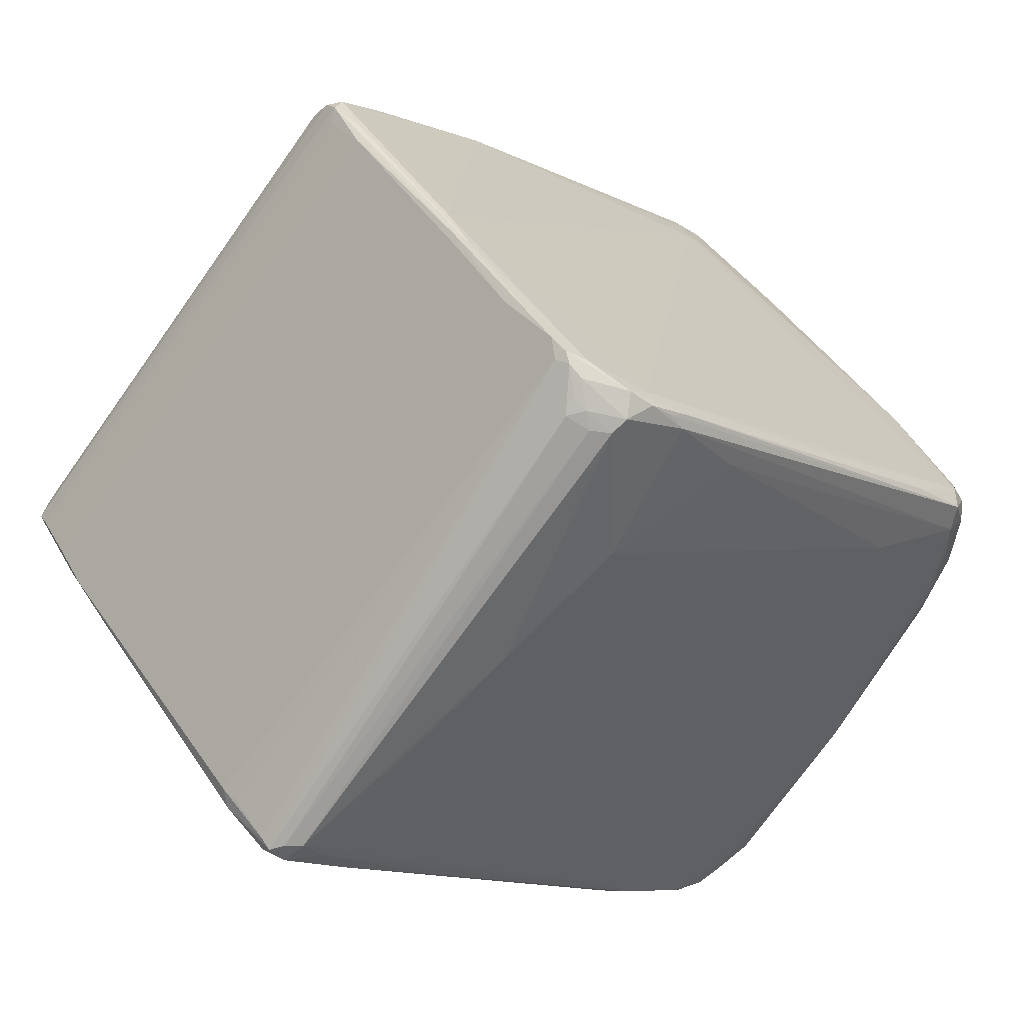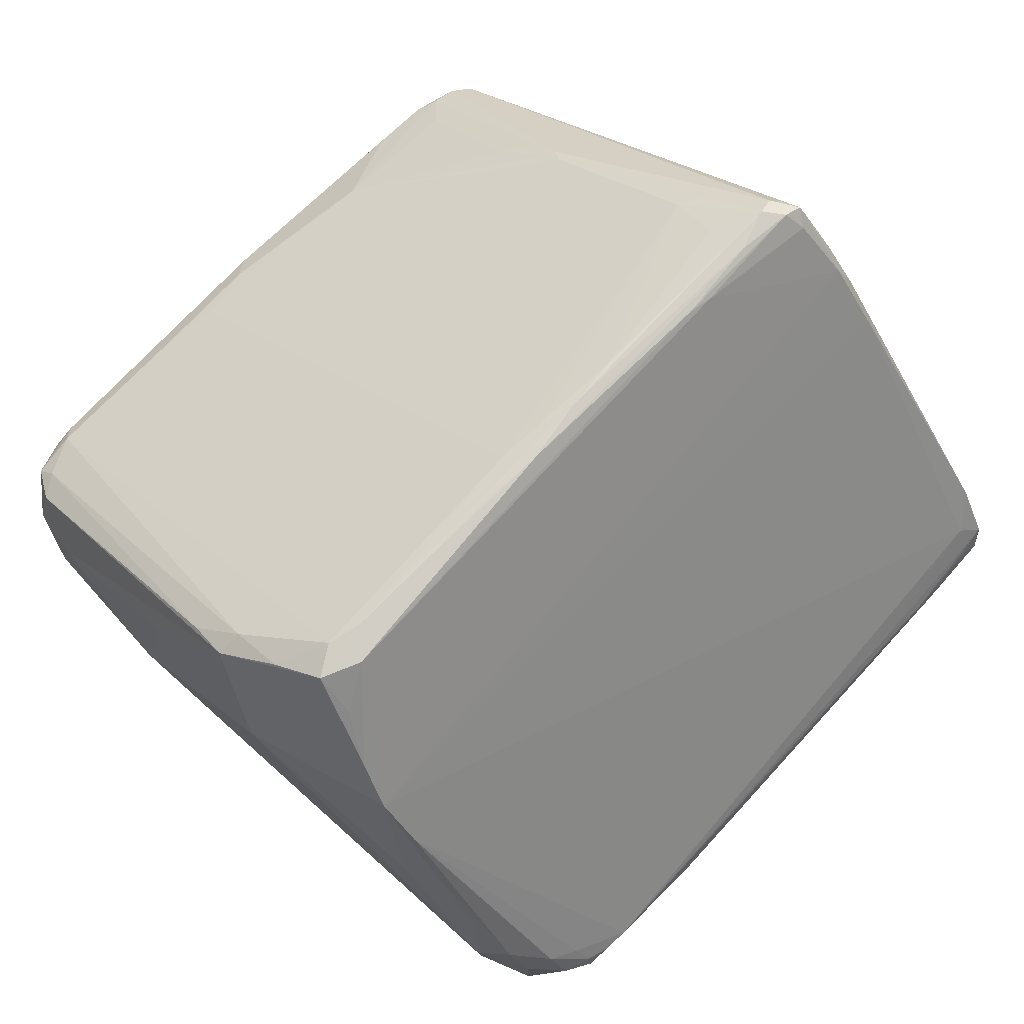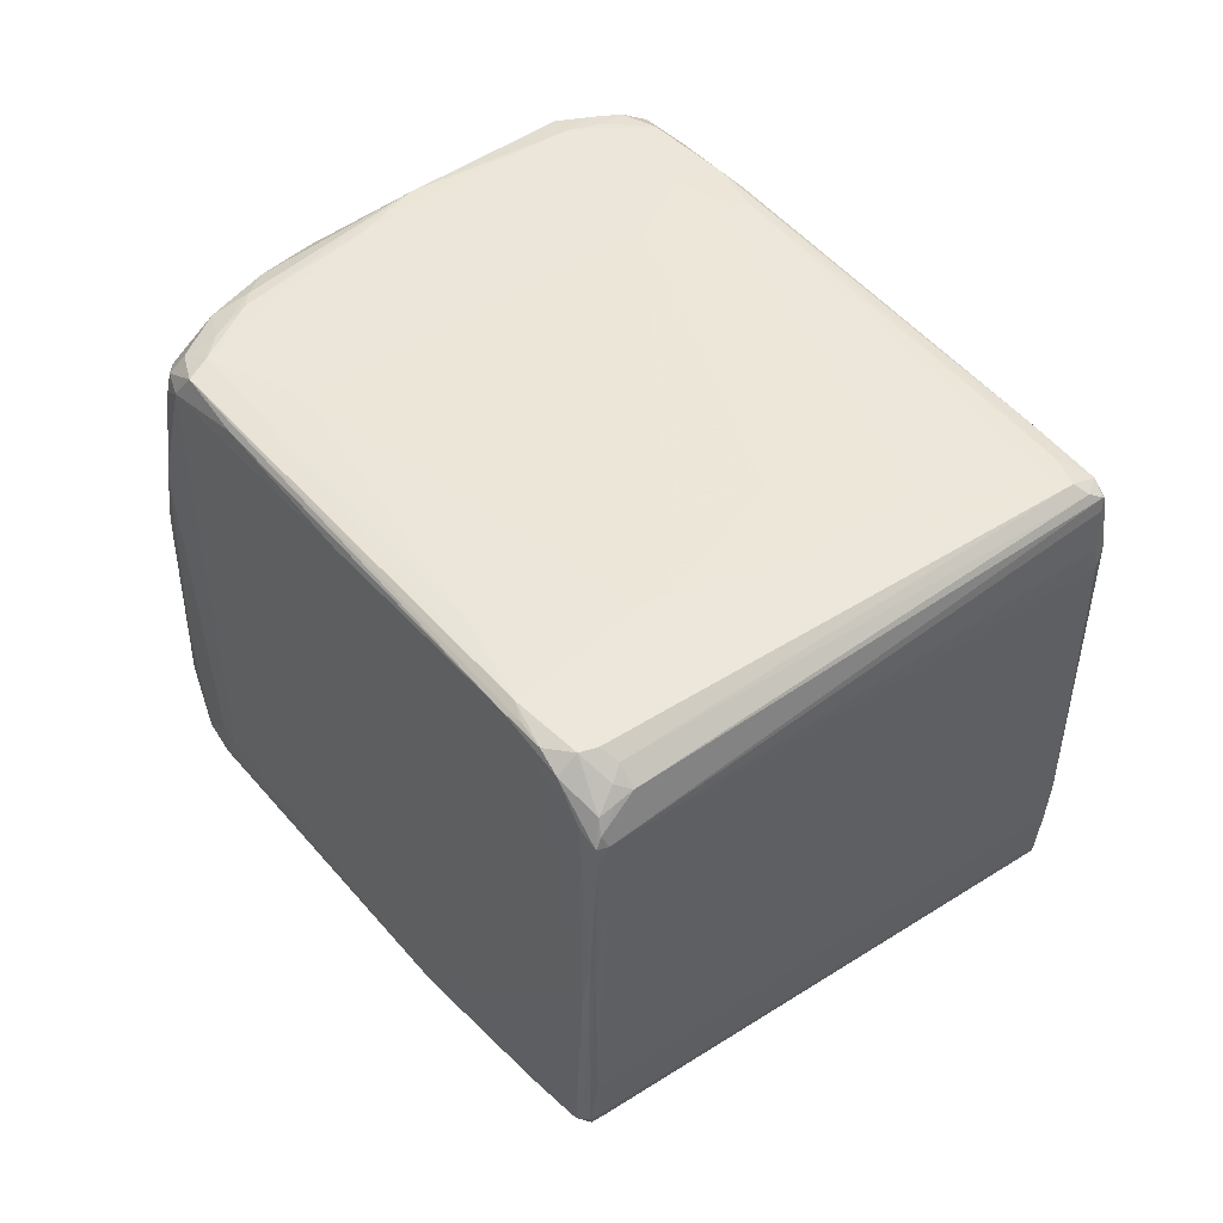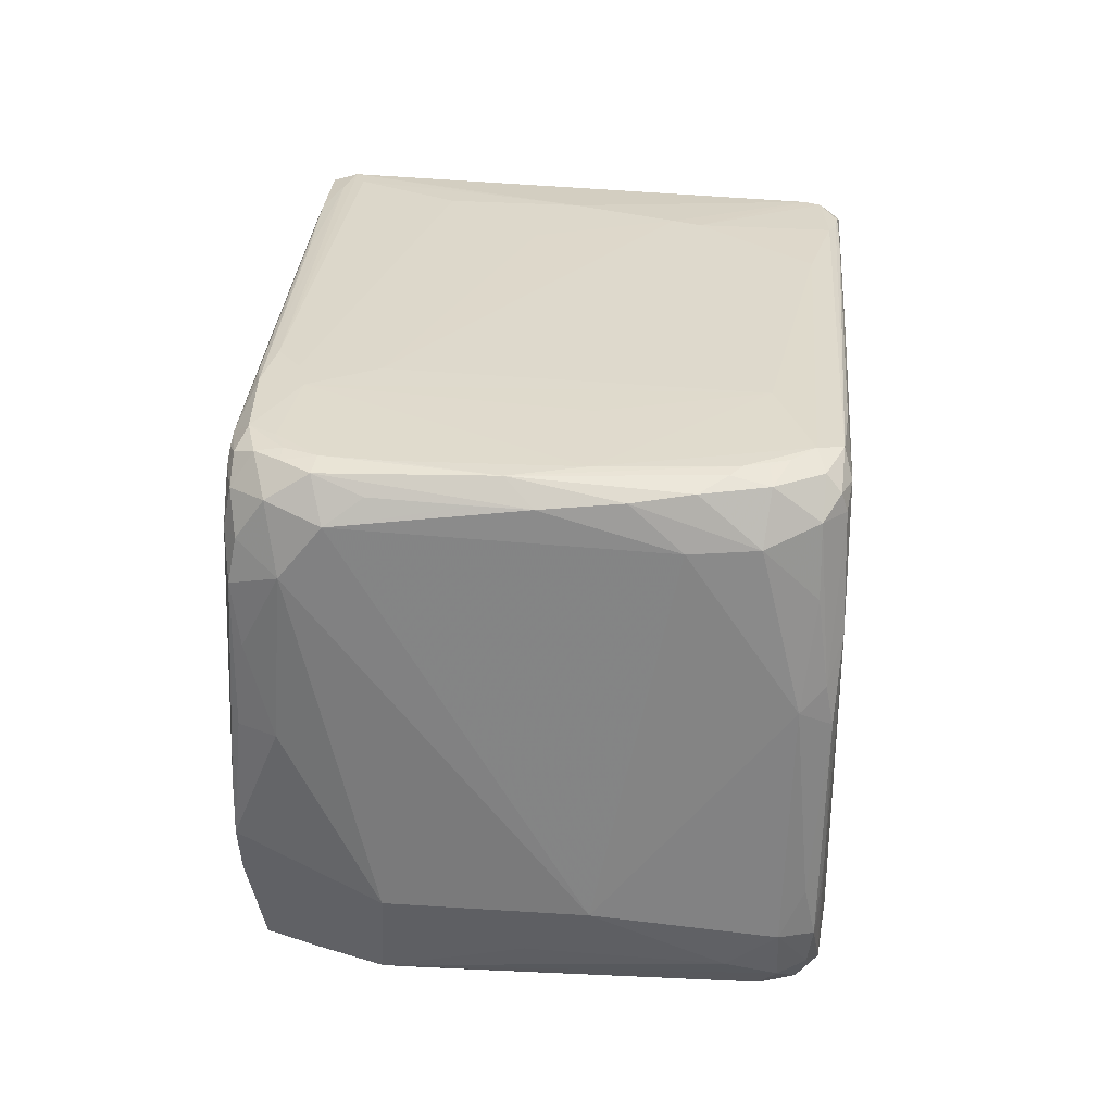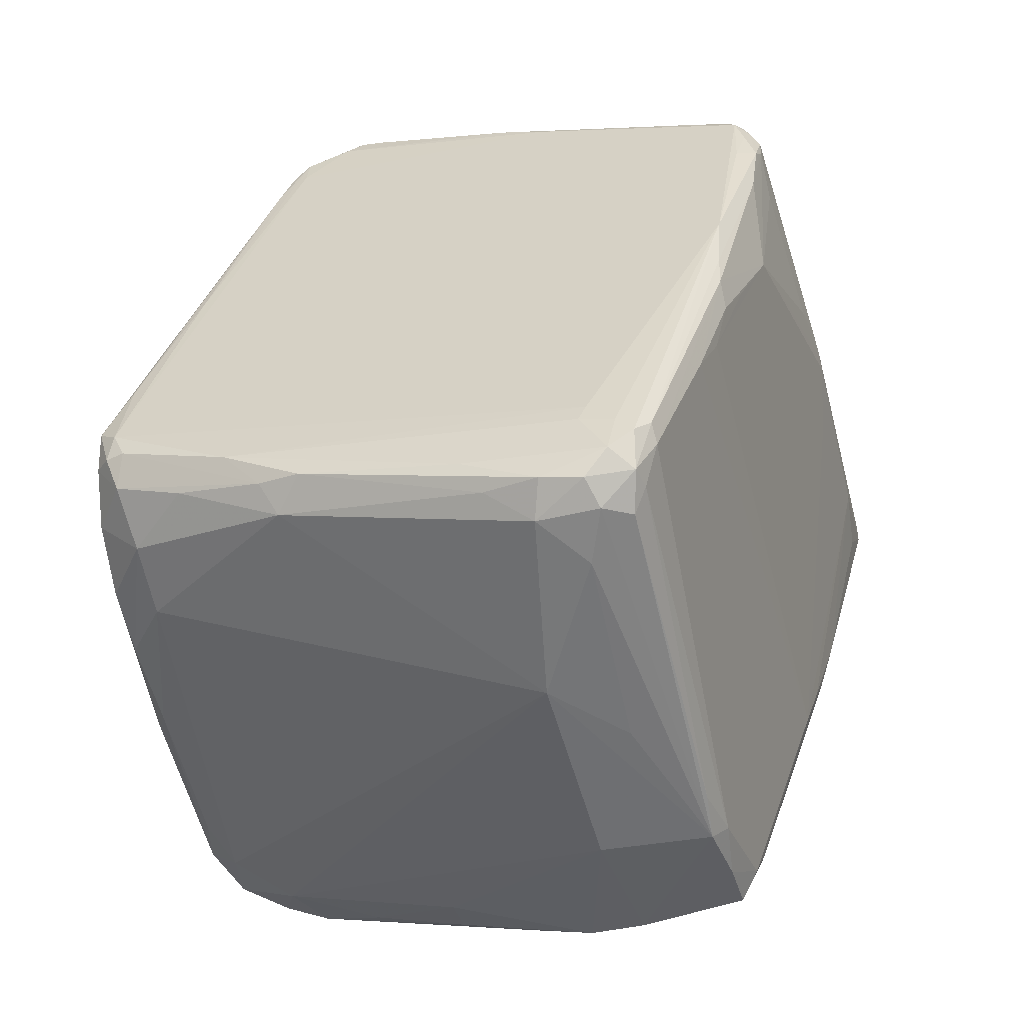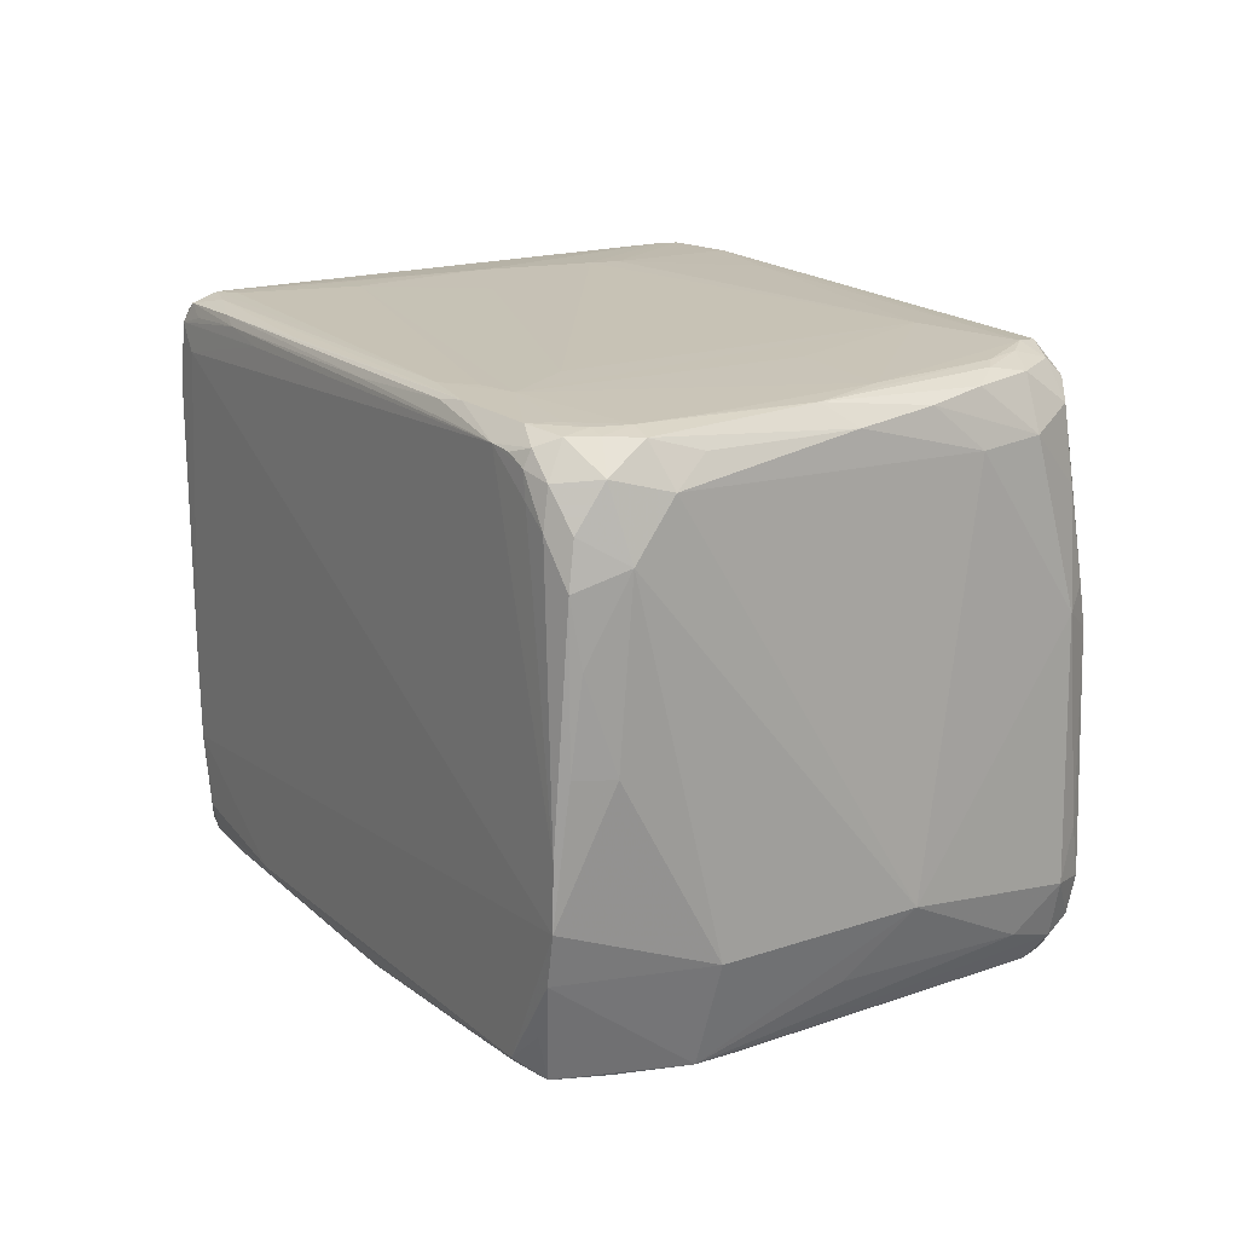
<metadata>
{"format":"obj","ext":"obj","renderer":"f3d","projection":"perspective","resolution":1024,"background":"white","views":[{"elev":45.9,"azim":-32.0,"up":"+Y"},{"elev":-42.5,"azim":-153.6,"up":"+Y"},{"elev":48.6,"azim":-168.2,"up":"+Z"},{"elev":32.0,"azim":54.3,"up":"+Z"},{"elev":-4.9,"azim":111.7,"up":"+Y"},{"elev":19.4,"azim":16.7,"up":"+Z"}]}
</metadata>
<code>
o Mesh 0
v -0.555 3.143 39.28
v -0.49 3.102 38.77
v 0.158 2.547 38.6
v -0.569 3.155 39.82
v 0.293 2.44 38.57
v -0.434 3.081 38.59
v 2.706 0.376 38.62
v 3.088 0.034 39.64
v -0.518 3.173 38.65
v -0.132 2.842 38.54
v 1.388 1.532 38.49
v 3.032 0.096 39.27
v -0.575 3.214 39.46
v 3.092 0.041 40.09
v -0.522 3.2 38.75
v -0.599 3.199 41.88
v -0.454 3.07 42.12
v 2.928 0.227 38.87
v -0.553 3.229 39.13
v 1.096 1.84 38.45
v -0.556 3.182 42.3
v 0.288 2.468 42.35
v 1.896 1.17 38.48
v -0.381 3.049 42.37
v -0.3 3.073 38.49
v 2.16 0.952 38.48
v 0.019 2.711 42.41
v 0.827 2.108 38.44
v 2.594 0.513 42.42
v 2.866 0.286 42.16
v -0.471 3.161 42.44
v 1.383 1.562 42.45
v 2.966 0.288 38.55
v -0.057 2.808 42.46
v 3.005 0.176 42.02
v 2.73 0.409 42.41
v 2.844 0.317 42.34
v 2.655 0.573 38.49
v -0.575 3.289 41.79
v -0.543 3.252 42.38
v 3.188 0.073 40.6
v -0.355 3.185 38.52
v -0.408 3.233 38.59
v -0.545 3.274 42.28
v 0.655 2.241 42.5
v 2.1 0.995 42.52
v 1.333 1.752 38.43
v 3.182 0.085 41.71
v -0.549 3.304 41.96
v 3.018 0.233 42.3
v 2.884 0.352 42.46
v 1.602 1.567 38.43
v 2.278 0.893 42.55
v 2.871 0.489 38.48
v 3.253 0.111 41.25
v 3.192 0.152 42.03
v -0.218 3.096 42.49
v -0.452 3.302 42.43
v -0.322 3.195 42.48
v 2.782 0.527 42.55
v 2.01 1.208 42.56
v 0.062 3.027 38.45
v -0.349 3.297 42.5
v 3.051 0.406 42.52
v -0.175 3.246 42.51
v 3.434 0.215 40.58
v 3.338 0.297 42.33
v 2.289 1.198 42.56
v 2.989 0.608 42.55
v 3.304 0.505 38.53
v 3.505 0.268 41.84
v 2.541 1.087 42.57
v 3.157 0.56 42.55
v 3.254 0.479 42.52
v 0.111 3.4 38.46
v 0.274 3.378 38.43
v 3.491 0.56 42.51
v 3.377 0.685 42.55
v 3.681 0.511 42.22
v 3.573 0.82 38.48
v 3.75 0.766 38.53
v 2.646 1.629 42.57
v 3.938 0.672 39.27
v 3.779 0.773 42.4
v 0.586 3.577 42.53
v 3.68 0.996 42.55
v 3.942 1.038 38.51
v 0.692 3.921 42.53
v 1.12 3.861 38.41
v 4.235 1.28 42.38
v 1.487 3.723 42.55
v 4.258 1.504 42.54
v 1.151 4.317 38.41
v 4.498 1.468 38.86
v 1.211 4.289 42.54
v 1.184 4.435 38.42
v 4.495 1.574 42.38
v 1.306 4.436 38.42
v 1.346 4.624 38.44
v 3.94 2.453 42.55
v 4.488 2.005 42.54
v 4.899 1.731 39.3
v 1.623 4.686 38.43
v 4.83 2.049 42.42
v 1.87 4.719 42.54
v 2.044 4.833 42.54
v 5.105 2.3 42.09
v 5.043 2.433 42.46
v 5.052 2.685 42.51
v 5.392 2.536 38.81
v 5.031 2.815 42.53
v 2.87 4.847 38.39
v 2.236 5.484 38.52
v 5.368 2.717 42.1
v 4.42 3.558 42.55
v 5.112 2.967 42.52
v 5.247 2.878 42.45
v 5.421 2.834 38.51
v 3.44 4.55 38.39
v 4.044 4.087 38.39
v 1.833 5.966 42.27
v 5.361 3.013 38.46
v 1.934 5.887 42.39
v 5.136 3.12 42.52
v 5.644 2.792 39.09
v 3.825 4.382 38.39
v 5.573 2.867 38.68
v 2.02 5.934 38.67
v 4.394 3.915 38.4
v 2.057 5.86 42.46
v 1.951 5.994 42.32
v 2.272 5.808 38.57
v 2.157 5.912 38.61
v 5.605 2.891 40.91
v 2.002 6.049 38.96
v 1.916 6.057 42.23
v 3 5.12 42.51
v 5.243 3.292 38.42
v 2.697 5.496 38.51
v 2.132 6.004 38.7
v 5.49 3.111 38.48
v 2.078 6.055 38.76
v 5.128 3.342 42.53
v 3.819 4.576 38.43
v 2.424 5.781 38.57
v 2.02 6.12 39.3
v 2.167 5.925 42.46
v 5.683 2.981 39.43
v 2.075 6.114 38.88
v 5.541 3.067 41.69
v 5.464 3.123 42.21
v 2.295 5.943 38.7
v 1.928 6.185 41.99
v 1.976 6.177 40.72
v 3.698 4.743 38.48
v 1.947 6.192 41.37
v 5.308 3.271 42.45
v 5.655 3.059 38.76
v 1.999 6.146 42.19
v 2.111 6.122 39.15
v 2.178 6.075 38.8
v 5.256 3.43 38.45
v 2.539 5.772 38.68
v 2.594 5.644 42.48
v 1.975 6.199 42.09
v 2.015 6.203 40.6
v 5.708 3.062 39.05
v 5.624 3.102 41.05
v 3.434 5.057 38.55
v 2.045 6.22 40.75
v 1.985 6.248 41.86
v 2.523 5.77 42.45
v 2.1 6.183 40.41
v 1.996 6.24 42.01
v 5.41 3.376 38.52
v 5.643 3.162 39.17
v 2.388 5.905 42.43
v 5.562 3.253 38.64
v 5.643 3.174 39.62
v 2.107 6.17 42.09
v 2.265 6.032 42.35
v 2.666 5.685 42.43
v 5.354 3.453 38.66
v 5.404 3.327 42.33
v 5.652 3.152 40.74
v 2.433 5.901 42.3
v 5.188 3.525 42.5
v 5.371 3.46 38.91
v 5.271 3.55 38.89
v 4.828 3.87 42.45
v 3.937 4.64 42.39
v 5.422 3.367 42.19
v 4.673 4.025 42.36
v 5.546 3.296 41.35
v 5.311 3.496 42.32
f 121 153 40
f 44 40 153
f 147 159 131
f 147 131 130
f 16 40 44
f 16 44 39
f 16 39 13
f 144 129 126
f 144 126 112
f 165 159 174
f 165 174 153
f 165 153 121
f 161 140 142
f 173 189 169
f 173 169 161
f 49 39 44
f 49 44 153
f 49 153 39
f 61 65 63
f 61 53 72
f 61 85 65
f 123 63 130
f 123 130 131
f 123 131 121
f 136 121 131
f 136 131 159
f 136 159 165
f 136 165 121
f 187 184 195
f 181 174 159
f 181 159 147
f 29 17 8
f 4 17 16
f 4 16 13
f 4 8 17
f 19 13 39
f 19 39 156
f 19 9 13
f 171 156 39
f 171 39 153
f 171 153 174
f 43 42 9
f 75 76 25
f 75 25 42
f 6 9 42
f 6 42 25
f 6 2 9
f 62 25 76
f 93 76 75
f 21 40 16
f 21 16 17
f 132 112 113
f 155 162 144
f 155 169 162
f 175 162 169
f 158 178 167
f 176 167 178
f 91 85 72
f 88 63 65
f 88 65 85
f 82 72 115
f 82 115 105
f 82 105 91
f 82 91 72
f 106 105 115
f 106 147 130
f 106 130 105
f 164 147 106
f 164 143 187
f 68 85 61
f 68 61 72
f 68 72 85
f 58 63 123
f 58 123 121
f 58 121 40
f 186 195 189
f 186 189 173
f 190 187 195
f 190 195 193
f 12 8 7
f 12 83 8
f 41 48 8
f 56 48 71
f 35 48 56
f 1 13 9
f 1 9 2
f 1 8 4
f 1 4 13
f 102 71 83
f 154 146 19
f 154 19 156
f 170 171 174
f 149 161 142
f 149 142 9
f 119 112 126
f 120 129 52
f 120 52 112
f 120 112 119
f 120 119 126
f 120 126 129
f 103 132 113
f 103 113 112
f 89 76 93
f 89 93 112
f 89 112 52
f 89 52 76
f 22 29 27
f 22 27 21
f 22 21 17
f 22 17 29
f 31 40 21
f 31 27 34
f 31 63 58
f 31 58 40
f 45 34 53
f 32 34 27
f 32 27 29
f 100 115 72
f 101 143 115
f 101 115 100
f 101 100 72
f 101 72 86
f 60 72 53
f 60 53 29
f 78 86 72
f 133 142 140
f 183 189 188
f 183 188 178
f 183 178 175
f 183 175 169
f 183 169 189
f 141 162 175
f 141 175 178
f 141 178 158
f 141 158 127
f 141 127 118
f 141 118 122
f 79 71 102
f 185 168 134
f 194 168 185
f 194 178 188
f 194 188 189
f 194 189 195
f 95 85 91
f 95 91 105
f 95 105 130
f 95 130 63
f 95 63 88
f 95 88 85
f 137 115 143
f 137 143 164
f 137 164 106
f 137 106 115
f 180 181 186
f 180 186 173
f 180 173 170
f 180 170 174
f 180 174 181
f 191 190 193
f 191 195 186
f 191 186 181
f 177 181 147
f 177 147 164
f 18 33 12
f 18 12 7
f 18 7 33
f 81 83 12
f 81 12 33
f 81 118 127
f 81 102 83
f 55 48 41
f 55 71 48
f 66 83 71
f 66 71 55
f 66 55 41
f 66 41 8
f 66 8 83
f 67 56 71
f 67 71 79
f 67 79 77
f 14 8 48
f 14 48 35
f 14 29 8
f 125 134 102
f 125 127 158
f 125 158 167
f 87 122 118
f 87 118 81
f 166 171 170
f 166 170 149
f 166 149 146
f 166 146 154
f 166 154 156
f 166 156 171
f 160 161 149
f 160 149 170
f 160 170 173
f 160 173 161
f 15 149 9
f 15 9 19
f 135 146 149
f 135 149 15
f 135 15 19
f 135 19 146
f 3 7 8
f 3 8 1
f 3 1 2
f 3 2 6
f 28 25 62
f 28 62 76
f 10 6 25
f 99 132 103
f 99 133 132
f 98 103 112
f 98 112 93
f 57 31 34
f 57 34 45
f 57 45 53
f 57 53 61
f 57 61 63
f 24 27 31
f 24 31 21
f 24 21 27
f 46 53 34
f 46 34 32
f 46 32 29
f 46 29 53
f 92 101 86
f 92 86 78
f 92 78 77
f 69 78 72
f 69 72 60
f 128 142 133
f 128 133 42
f 128 42 43
f 128 43 9
f 128 9 142
f 145 132 133
f 145 133 140
f 138 162 141
f 138 141 122
f 138 54 52
f 138 52 129
f 138 129 144
f 138 144 162
f 157 184 187
f 157 187 143
f 157 143 124
f 111 143 101
f 111 101 92
f 111 92 109
f 111 109 124
f 111 124 143
f 107 102 134
f 107 134 114
f 107 114 104
f 107 79 102
f 150 114 134
f 150 134 168
f 179 176 178
f 179 178 194
f 179 194 185
f 179 185 167
f 179 167 176
f 172 177 164
f 172 164 187
f 80 54 138
f 80 138 122
f 80 122 87
f 80 87 81
f 110 81 127
f 110 127 125
f 110 125 102
f 74 64 67
f 74 67 77
f 74 77 78
f 30 35 37
f 30 37 29
f 30 29 14
f 30 14 35
f 51 60 29
f 51 64 60
f 148 134 125
f 148 125 167
f 148 167 185
f 148 185 134
f 5 3 6
f 5 6 10
f 5 10 11
f 5 11 7
f 5 7 3
f 38 33 7
f 38 52 54
f 38 54 33
f 20 52 38
f 20 38 23
f 20 23 11
f 20 11 10
f 20 10 25
f 20 25 28
f 96 99 103
f 96 103 98
f 96 98 93
f 96 93 75
f 96 75 42
f 96 42 133
f 96 133 99
f 59 31 57
f 59 57 63
f 59 63 31
f 73 78 69
f 73 69 60
f 73 60 64
f 73 64 74
f 73 74 78
f 163 169 145
f 163 161 169
f 139 155 144
f 139 144 112
f 139 112 132
f 139 132 145
f 139 145 169
f 139 169 155
f 117 157 124
f 97 79 107
f 97 107 104
f 97 104 92
f 97 92 77
f 97 90 79
f 192 168 194
f 192 194 195
f 192 195 184
f 84 79 90
f 84 97 77
f 84 77 79
f 182 177 172
f 182 172 187
f 182 187 190
f 182 190 191
f 182 191 181
f 182 181 177
f 70 33 54
f 70 54 80
f 70 80 81
f 70 81 33
f 94 81 110
f 94 110 102
f 94 102 81
f 36 37 51
f 36 51 29
f 36 29 37
f 50 35 56
f 50 56 67
f 50 67 64
f 50 64 51
f 50 51 37
f 50 37 35
f 26 11 23
f 26 23 38
f 26 38 7
f 26 7 11
f 47 52 20
f 47 20 28
f 47 28 76
f 47 76 52
f 152 161 163
f 152 163 145
f 152 145 140
f 152 140 161
f 116 109 117
f 116 117 124
f 116 124 109
f 108 104 114
f 108 114 117
f 108 117 109
f 108 109 92
f 108 92 104
f 151 184 157
f 151 157 117
f 151 117 114
f 151 114 150
f 151 150 168
f 151 168 192
f 151 192 184
f 97 84 90
f 195 191 193

</code>
